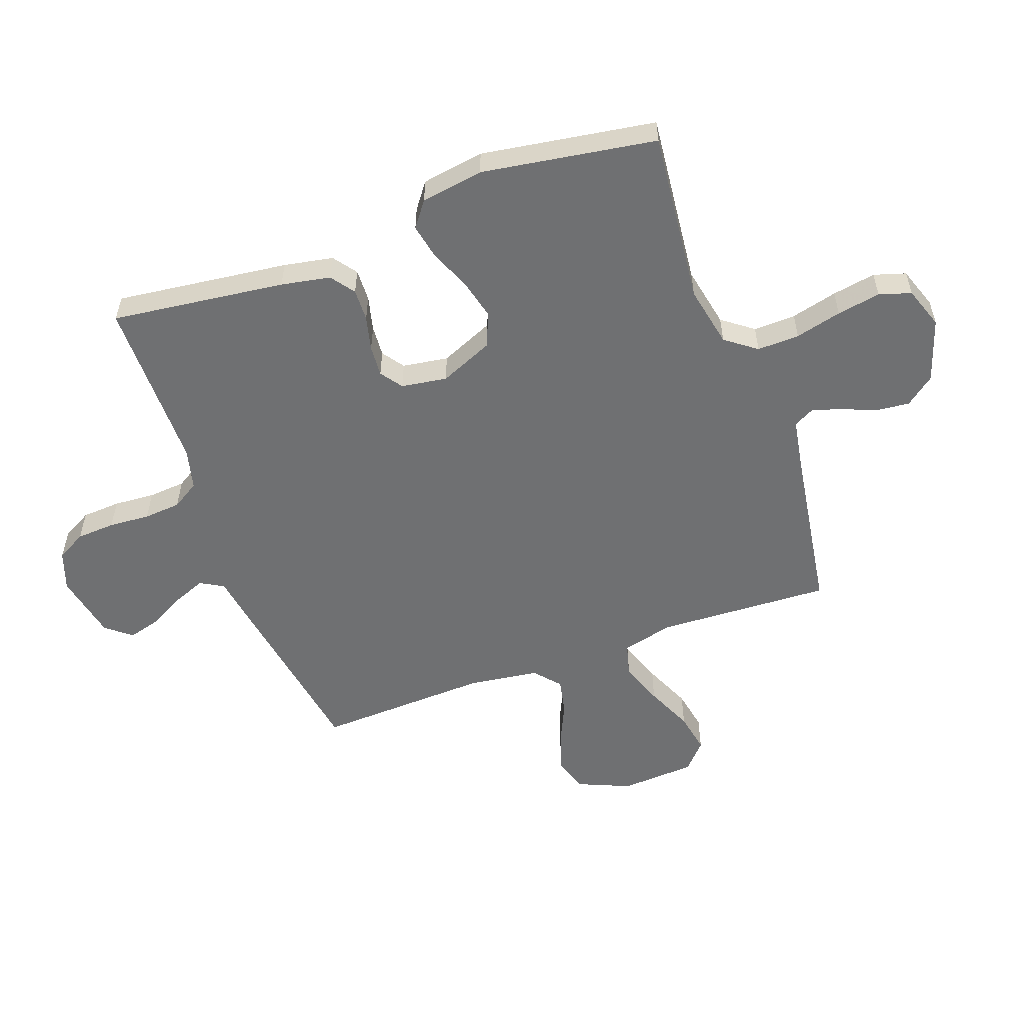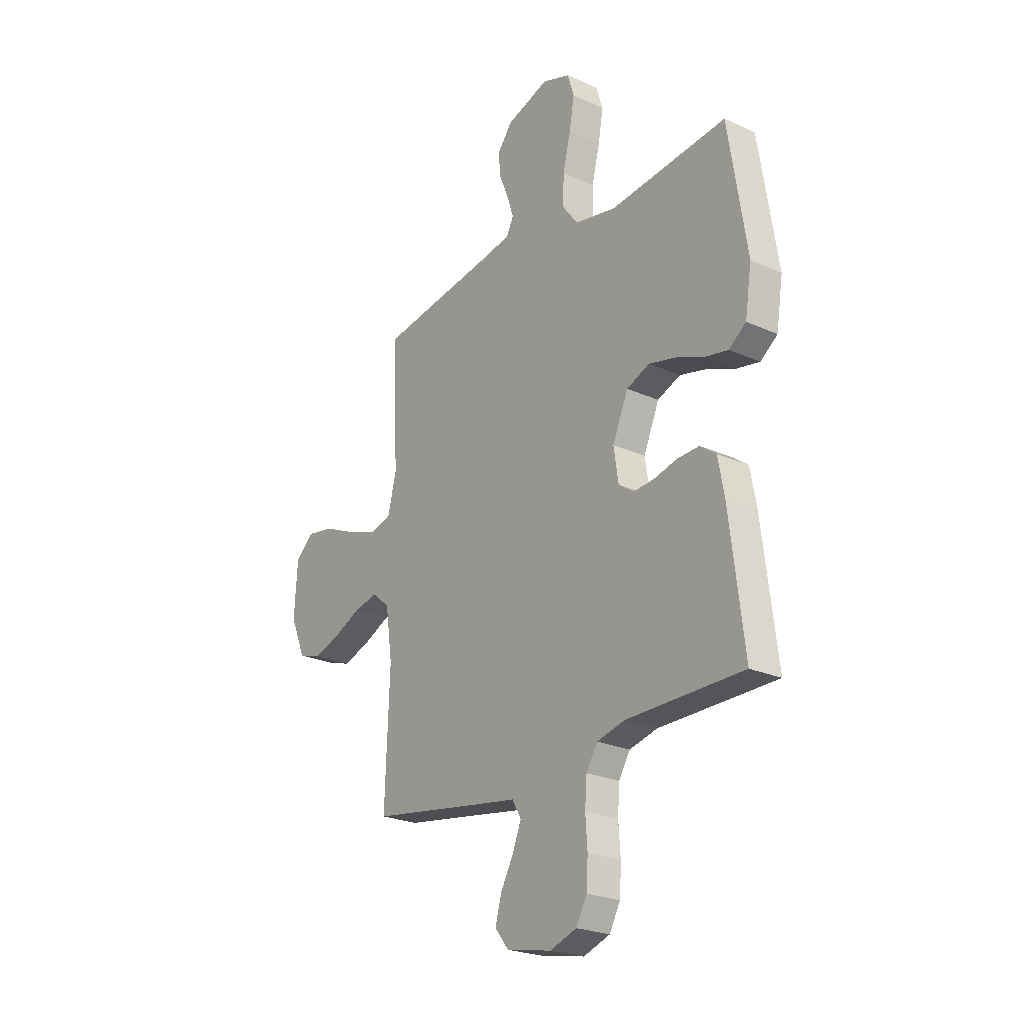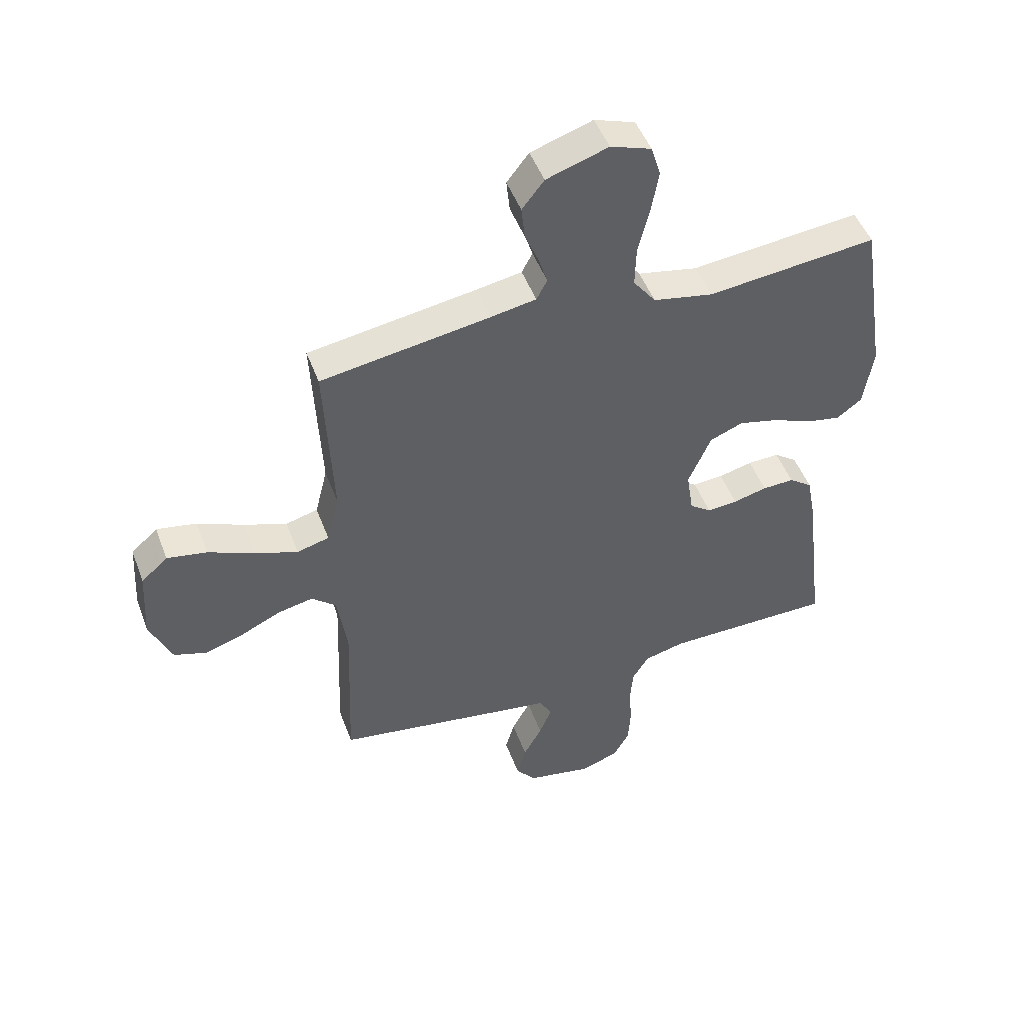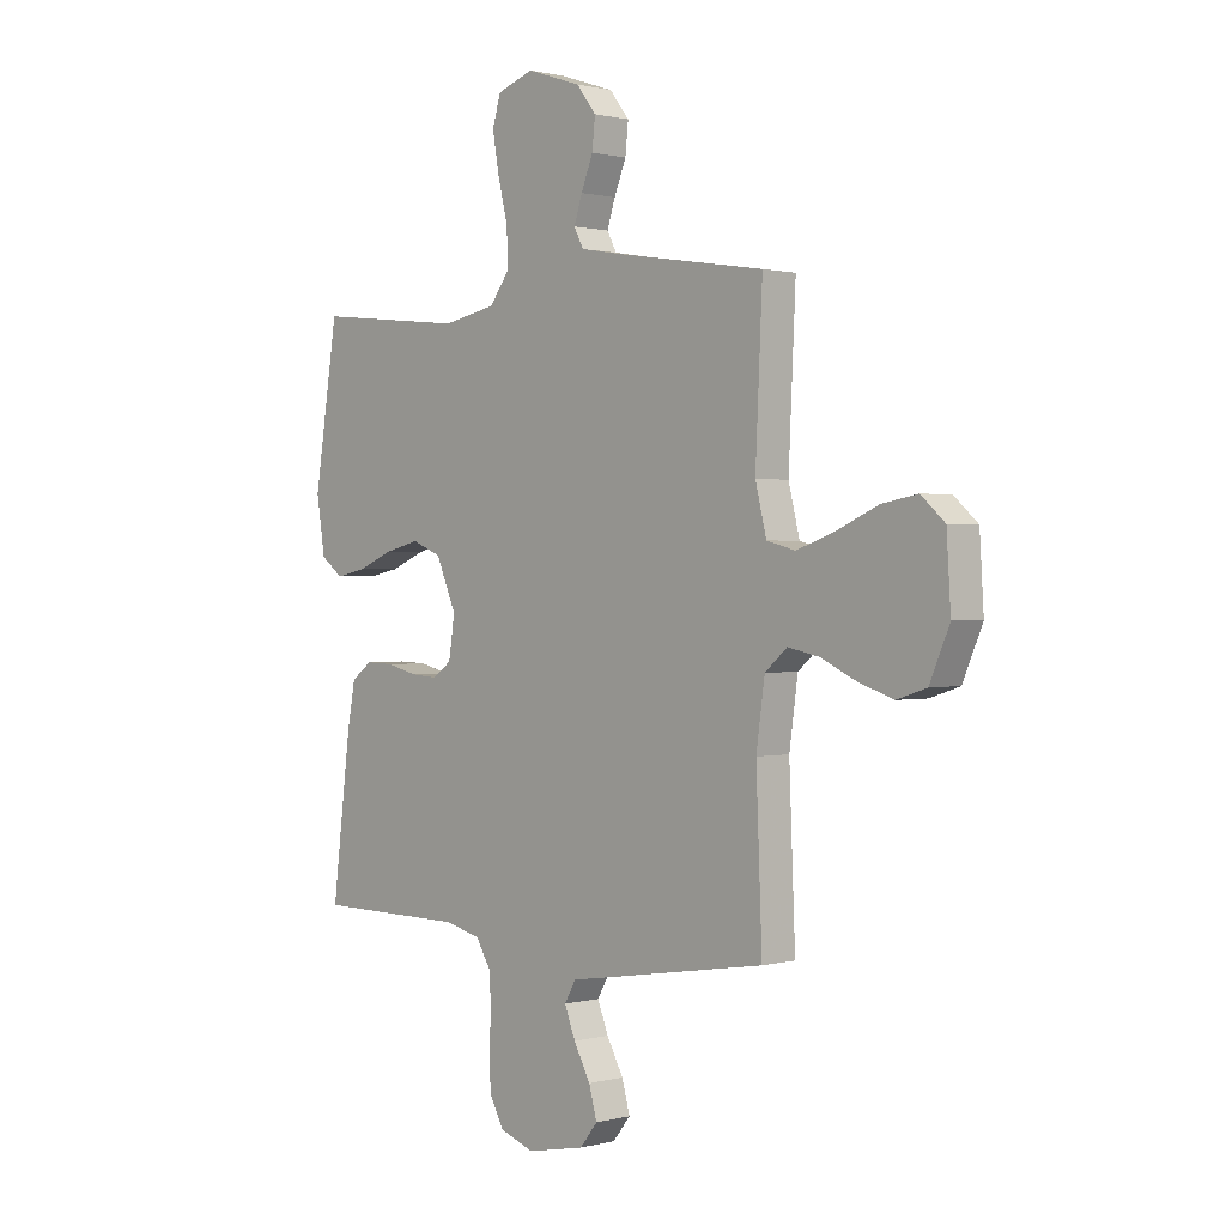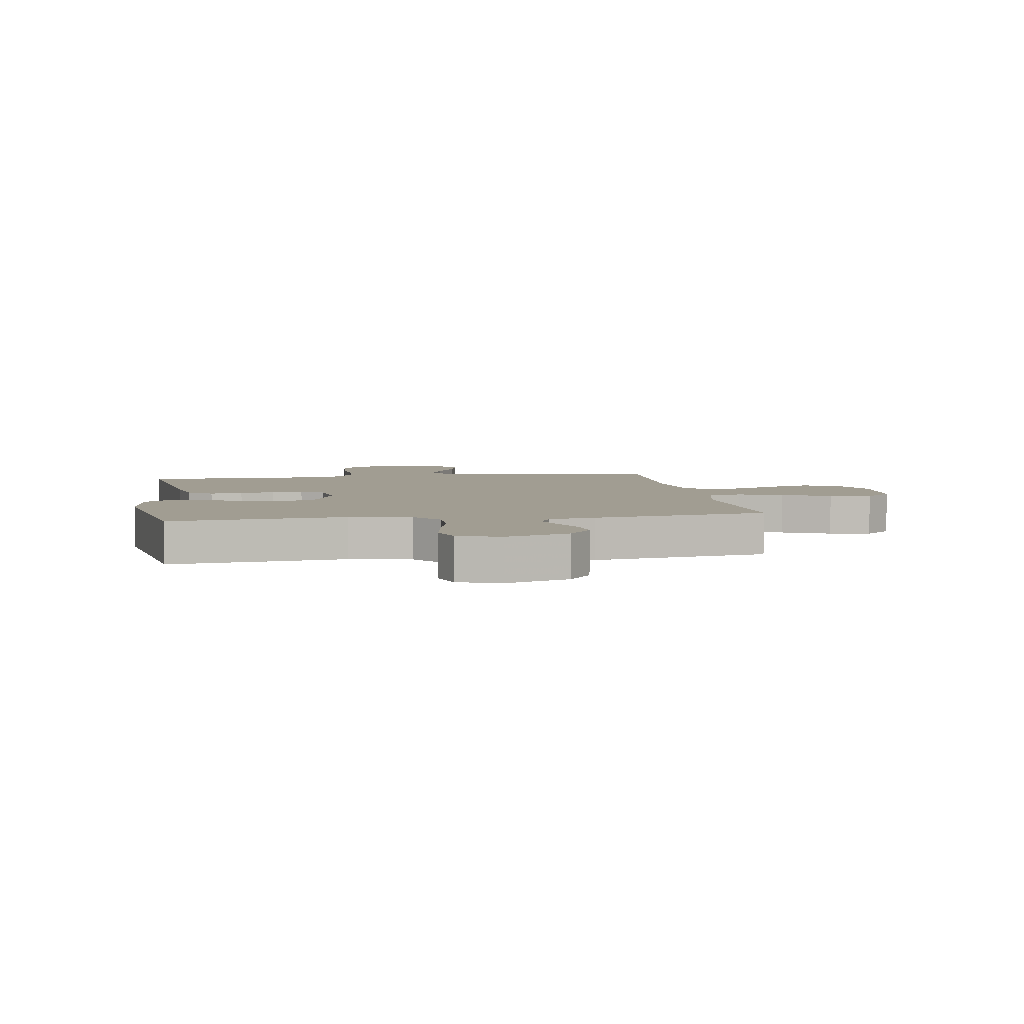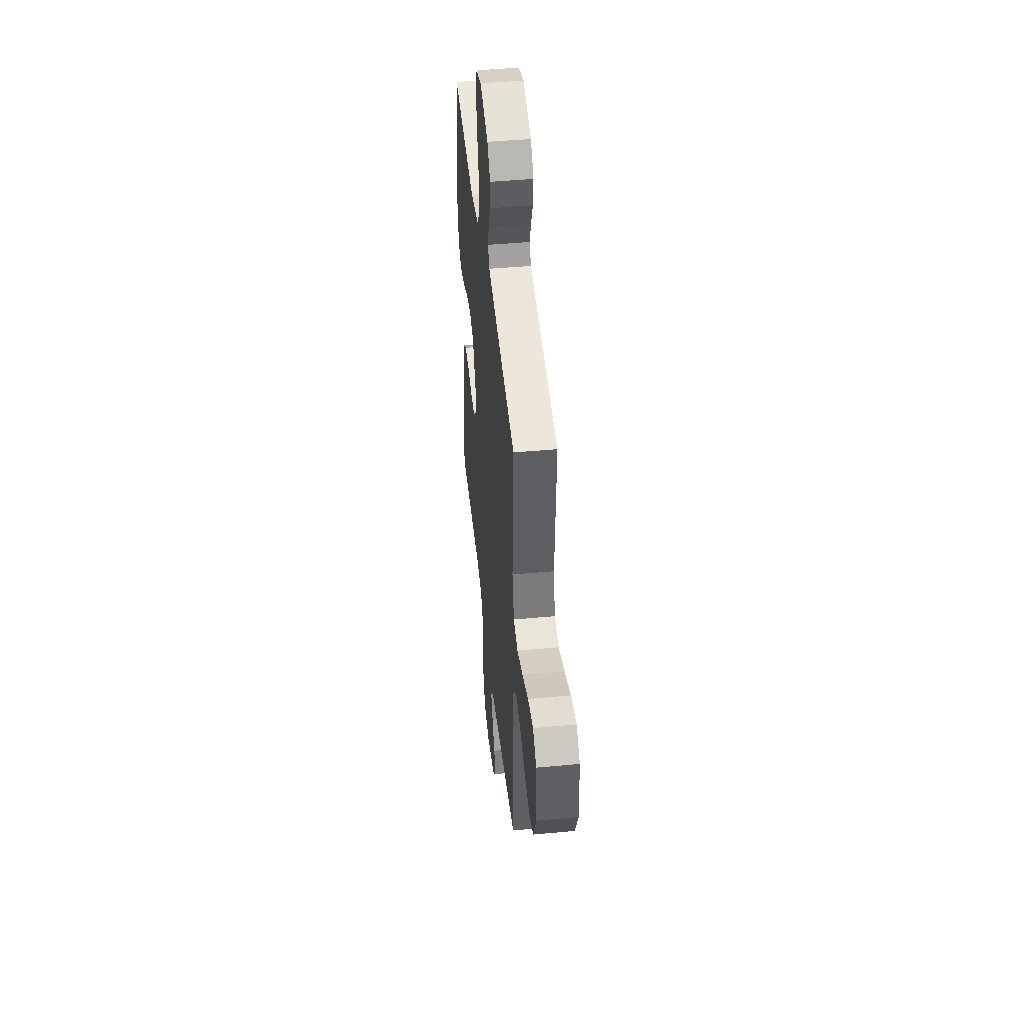
<metadata>
{"format":"obj","ext":"obj","renderer":"f3d","projection":"perspective","resolution":1024,"background":"white","views":[{"elev":-54.9,"azim":-70.0,"up":"+Y"},{"elev":-23.9,"azim":-127.0,"up":"+Z"},{"elev":48.7,"azim":159.9,"up":"+Z"},{"elev":0.8,"azim":46.6,"up":"+Z"},{"elev":4.8,"azim":-9.3,"up":"+Y"},{"elev":45.9,"azim":83.9,"up":"+Z"}]}
</metadata>
<code>
v 0.5 0.07 -0.5
v 0.2 0.07 -0.548
v 0.103 0.07 -0.563
v 0.08 0.07 -0.603
v 0.102 0.07 -0.658
v 0.135 0.07 -0.719
v 0.151 0.07 -0.777
v 0.116 0.07 -0.821
v 0 0.07 -0.844
v -0.068 0.07 -0.82
v -0.096 0.07 -0.769
v -0.1 0.07 -0.702
v -0.095 0.07 -0.631
v -0.1 0.07 -0.567
v -0.129 0.07 -0.52
v -0.2 0.07 -0.502
v -0.5 0.07 -0.5
v -0.463 0.07 -0.2
v -0.447 0.07 -0.115
v -0.406 0.07 -0.085
v -0.35 0.07 -0.087
v -0.29 0.07 -0.102
v -0.236 0.07 -0.106
v -0.198 0.07 -0.079
v -0.186 0.07 0
v -0.226 0.07 0.093
v -0.285 0.07 0.117
v -0.355 0.07 0.1
v -0.425 0.07 0.071
v -0.486 0.07 0.059
v -0.53 0.07 0.092
v -0.547 0.07 0.2
v -0.5 0.07 0.5
v -0.2 0.07 0.468
v -0.094 0.07 0.489
v -0.054 0.07 0.542
v -0.056 0.07 0.615
v -0.076 0.07 0.695
v -0.089 0.07 0.77
v -0.072 0.07 0.825
v 0 0.07 0.85
v 0.109 0.07 0.814
v 0.148 0.07 0.764
v 0.142 0.07 0.706
v 0.118 0.07 0.647
v 0.102 0.07 0.597
v 0.121 0.07 0.561
v 0.2 0.07 0.547
v 0.5 0.07 0.5
v 0.486 0.07 0.2
v 0.508 0.07 0.111
v 0.565 0.07 0.096
v 0.641 0.07 0.123
v 0.723 0.07 0.159
v 0.794 0.07 0.172
v 0.841 0.07 0.13
v 0.849 0.07 0
v 0.81 0.07 -0.091
v 0.751 0.07 -0.11
v 0.682 0.07 -0.087
v 0.611 0.07 -0.054
v 0.549 0.07 -0.041
v 0.505 0.07 -0.079
v 0.488 0.07 -0.2
v 0.5 0 -0.5
v 0.2 0 -0.548
v 0.103 0 -0.563
v 0.08 0 -0.603
v 0.102 0 -0.658
v 0.135 0 -0.719
v 0.151 0 -0.777
v 0.116 0 -0.821
v 0 0 -0.844
v -0.068 0 -0.82
v -0.096 0 -0.769
v -0.1 0 -0.702
v -0.095 0 -0.631
v -0.1 0 -0.567
v -0.129 0 -0.52
v -0.2 0 -0.502
v -0.5 0 -0.5
v -0.463 0 -0.2
v -0.447 0 -0.115
v -0.406 0 -0.085
v -0.35 0 -0.087
v -0.29 0 -0.102
v -0.236 0 -0.106
v -0.198 0 -0.079
v -0.186 0 0
v -0.226 0 0.093
v -0.285 0 0.117
v -0.355 0 0.1
v -0.425 0 0.071
v -0.486 0 0.059
v -0.53 0 0.092
v -0.547 0 0.2
v -0.5 0 0.5
v -0.2 0 0.468
v -0.094 0 0.489
v -0.054 0 0.542
v -0.056 0 0.615
v -0.076 0 0.695
v -0.089 0 0.77
v -0.072 0 0.825
v 0 0 0.85
v 0.109 0 0.814
v 0.148 0 0.764
v 0.142 0 0.706
v 0.118 0 0.647
v 0.102 0 0.597
v 0.121 0 0.561
v 0.2 0 0.547
v 0.5 0 0.5
v 0.486 0 0.2
v 0.508 0 0.111
v 0.565 0 0.096
v 0.641 0 0.123
v 0.723 0 0.159
v 0.794 0 0.172
v 0.841 0 0.13
v 0.849 0 0
v 0.81 0 -0.091
v 0.751 0 -0.11
v 0.682 0 -0.087
v 0.611 0 -0.054
v 0.549 0 -0.041
v 0.505 0 -0.079
v 0.488 0 -0.2
f 59 60 61
f 58 59 61
f 57 58 61
f 56 57 61
f 55 56 61
f 54 55 61
f 53 54 61
f 52 53 61 62
f 51 52 62 63
f 48 49 50
f 51 63 64
f 50 51 64
f 48 50 64
f 47 48 64
f 43 44 45
f 42 43 45
f 41 42 45
f 40 41 45
f 39 40 45
f 38 39 45
f 37 38 45
f 36 37 45 46
f 1 2 3
f 64 1 3
f 47 64 3
f 46 47 3
f 36 46 3
f 35 36 3
f 32 33 34
f 31 32 34
f 30 31 34
f 29 30 34
f 28 29 34
f 20 21 22
f 19 20 22
f 18 19 22
f 17 18 22
f 16 17 22
f 15 16 22 23
f 14 15 23 24
f 11 12 13
f 10 11 13
f 9 10 13
f 8 9 13
f 7 8 13
f 6 7 13
f 5 6 13
f 4 5 13 14
f 14 24 25
f 4 14 25
f 3 4 25
f 27 28 34 35
f 26 27 35
f 3 25 26 35
f 125 124 123
f 125 123 122
f 125 122 121
f 125 121 120
f 125 120 119
f 125 119 118
f 125 118 117
f 126 125 117 116
f 127 126 116 115
f 114 113 112
f 128 127 115
f 128 115 114
f 128 114 112
f 128 112 111
f 109 108 107
f 109 107 106
f 109 106 105
f 109 105 104
f 109 104 103
f 109 103 102
f 109 102 101
f 110 109 101 100
f 67 66 65
f 67 65 128
f 67 128 111
f 67 111 110
f 67 110 100
f 67 100 99
f 98 97 96
f 98 96 95
f 98 95 94
f 98 94 93
f 98 93 92
f 86 85 84
f 86 84 83
f 86 83 82
f 86 82 81
f 86 81 80
f 87 86 80 79
f 88 87 79 78
f 77 76 75
f 77 75 74
f 77 74 73
f 77 73 72
f 77 72 71
f 77 71 70
f 77 70 69
f 78 77 69 68
f 89 88 78
f 89 78 68
f 89 68 67
f 99 98 92 91
f 99 91 90
f 99 90 89 67
f 1 65 66 2
f 2 66 67 3
f 3 67 68 4
f 4 68 69 5
f 5 69 70 6
f 6 70 71 7
f 7 71 72 8
f 8 72 73 9
f 9 73 74 10
f 10 74 75 11
f 11 75 76 12
f 12 76 77 13
f 13 77 78 14
f 14 78 79 15
f 15 79 80 16
f 16 80 81 17
f 17 81 82 18
f 18 82 83 19
f 19 83 84 20
f 20 84 85 21
f 21 85 86 22
f 22 86 87 23
f 23 87 88 24
f 24 88 89 25
f 25 89 90 26
f 26 90 91 27
f 27 91 92 28
f 28 92 93 29
f 29 93 94 30
f 30 94 95 31
f 31 95 96 32
f 32 96 97 33
f 33 97 98 34
f 34 98 99 35
f 35 99 100 36
f 36 100 101 37
f 37 101 102 38
f 38 102 103 39
f 39 103 104 40
f 40 104 105 41
f 41 105 106 42
f 42 106 107 43
f 43 107 108 44
f 44 108 109 45
f 45 109 110 46
f 46 110 111 47
f 47 111 112 48
f 48 112 113 49
f 49 113 114 50
f 50 114 115 51
f 51 115 116 52
f 52 116 117 53
f 53 117 118 54
f 54 118 119 55
f 55 119 120 56
f 56 120 121 57
f 57 121 122 58
f 58 122 123 59
f 59 123 124 60
f 60 124 125 61
f 61 125 126 62
f 62 126 127 63
f 63 127 128 64
f 64 128 65 1

</code>
